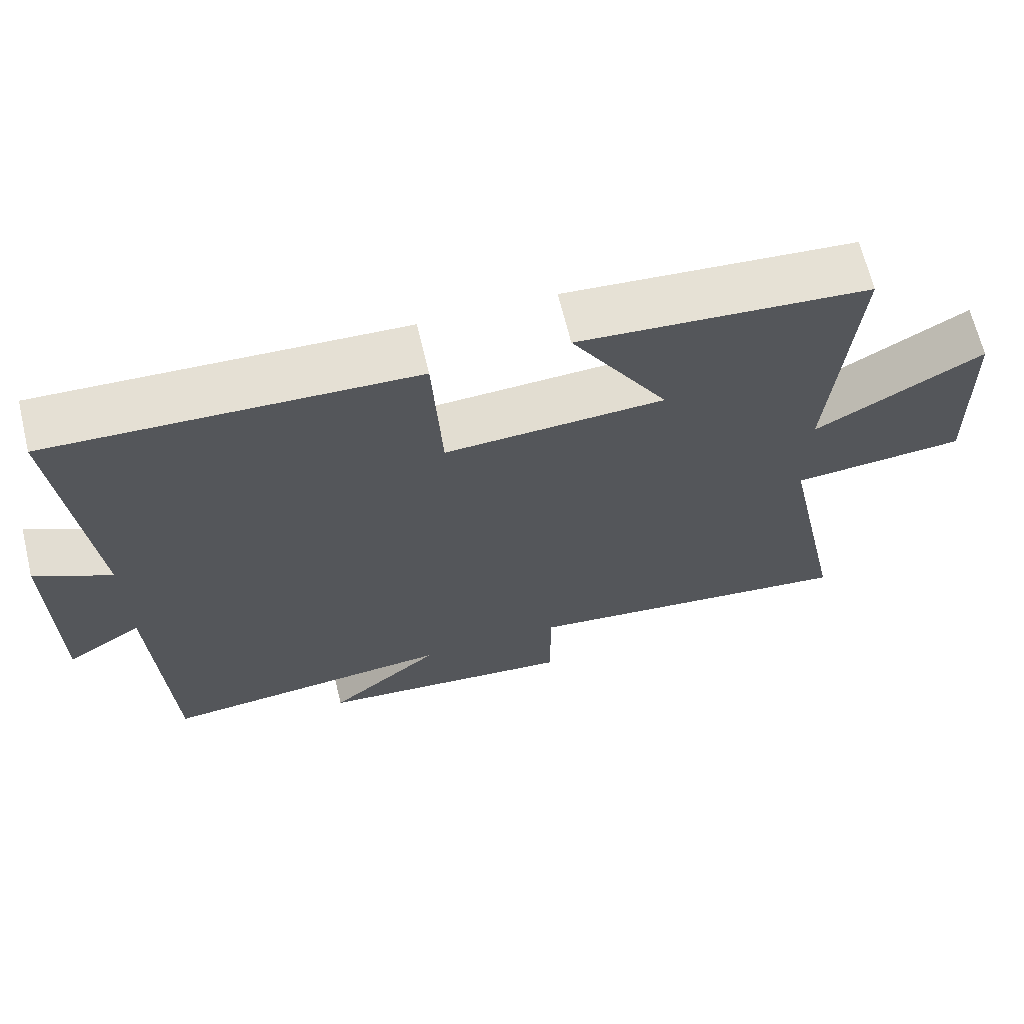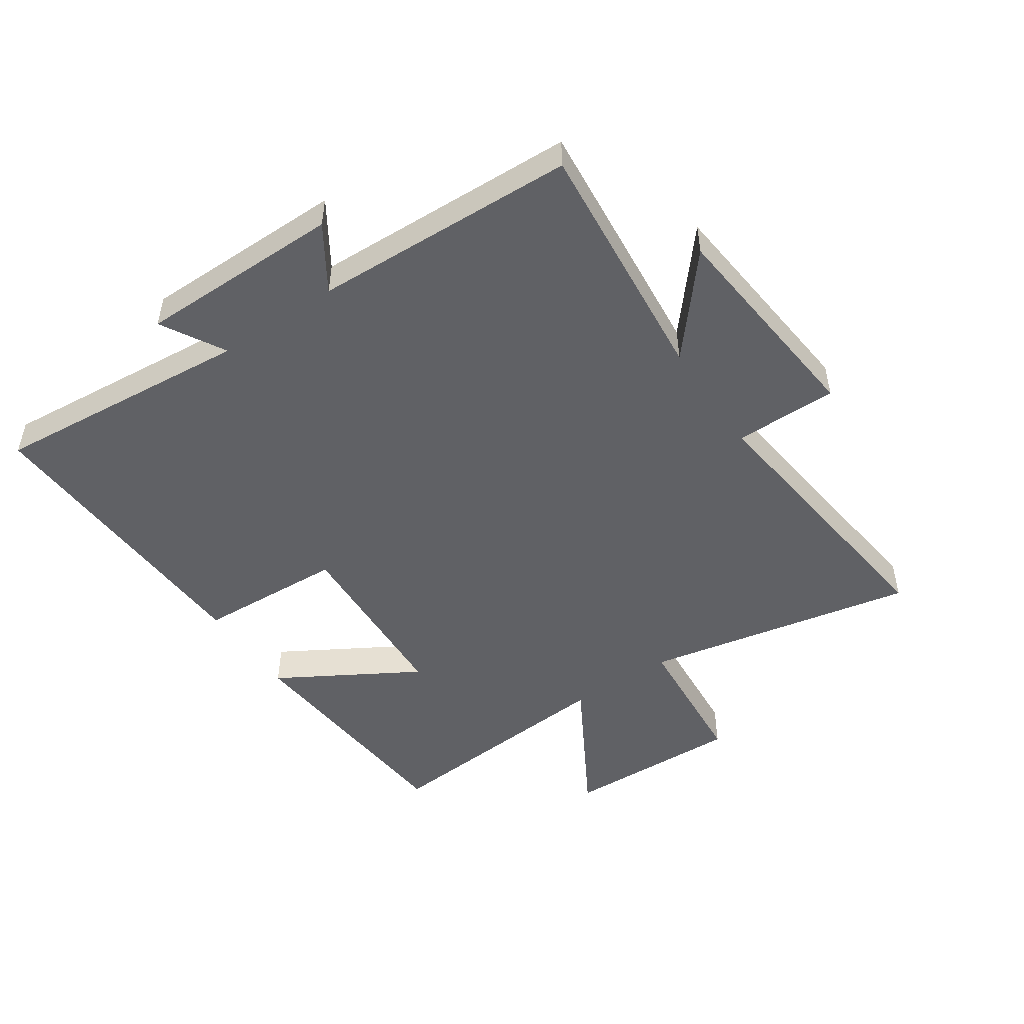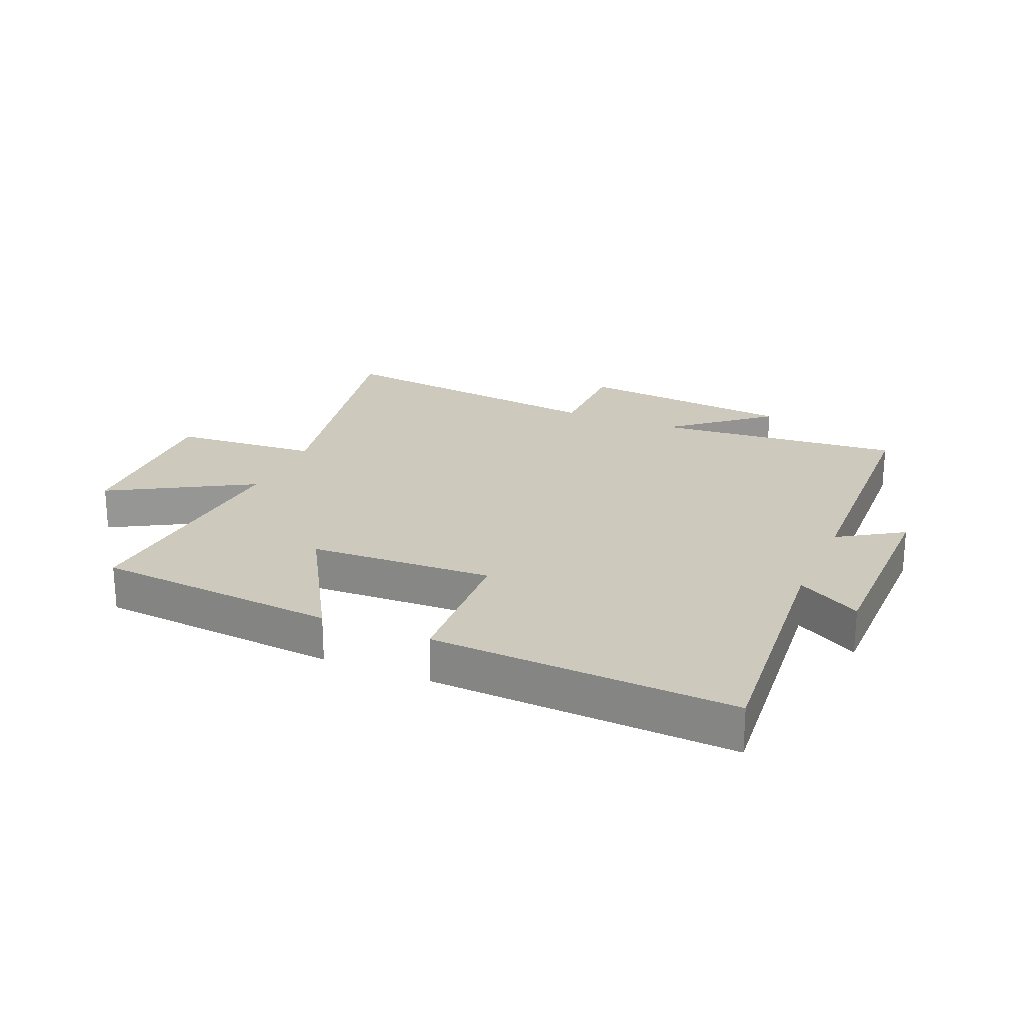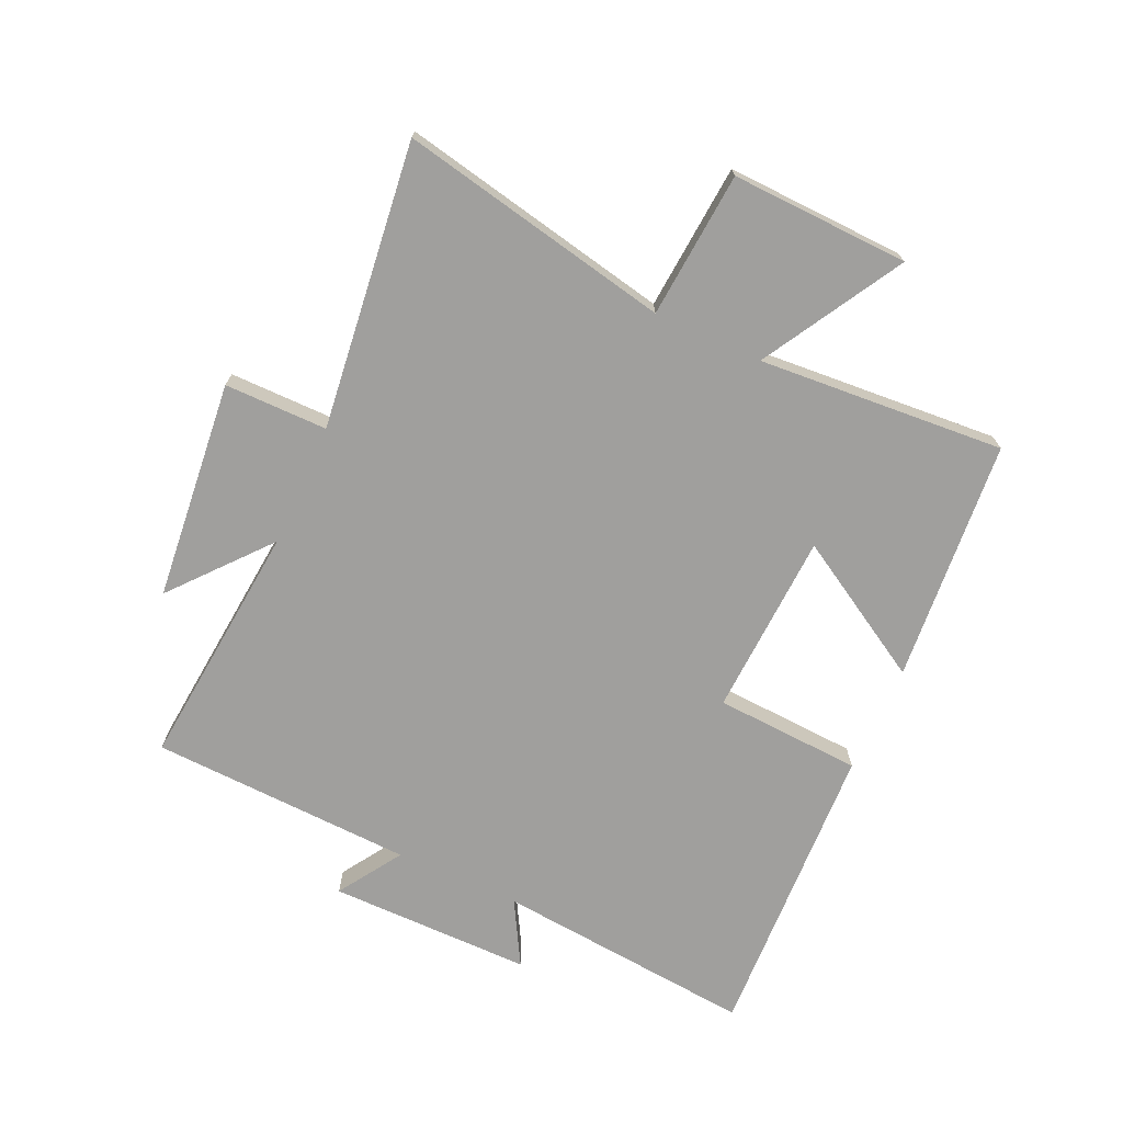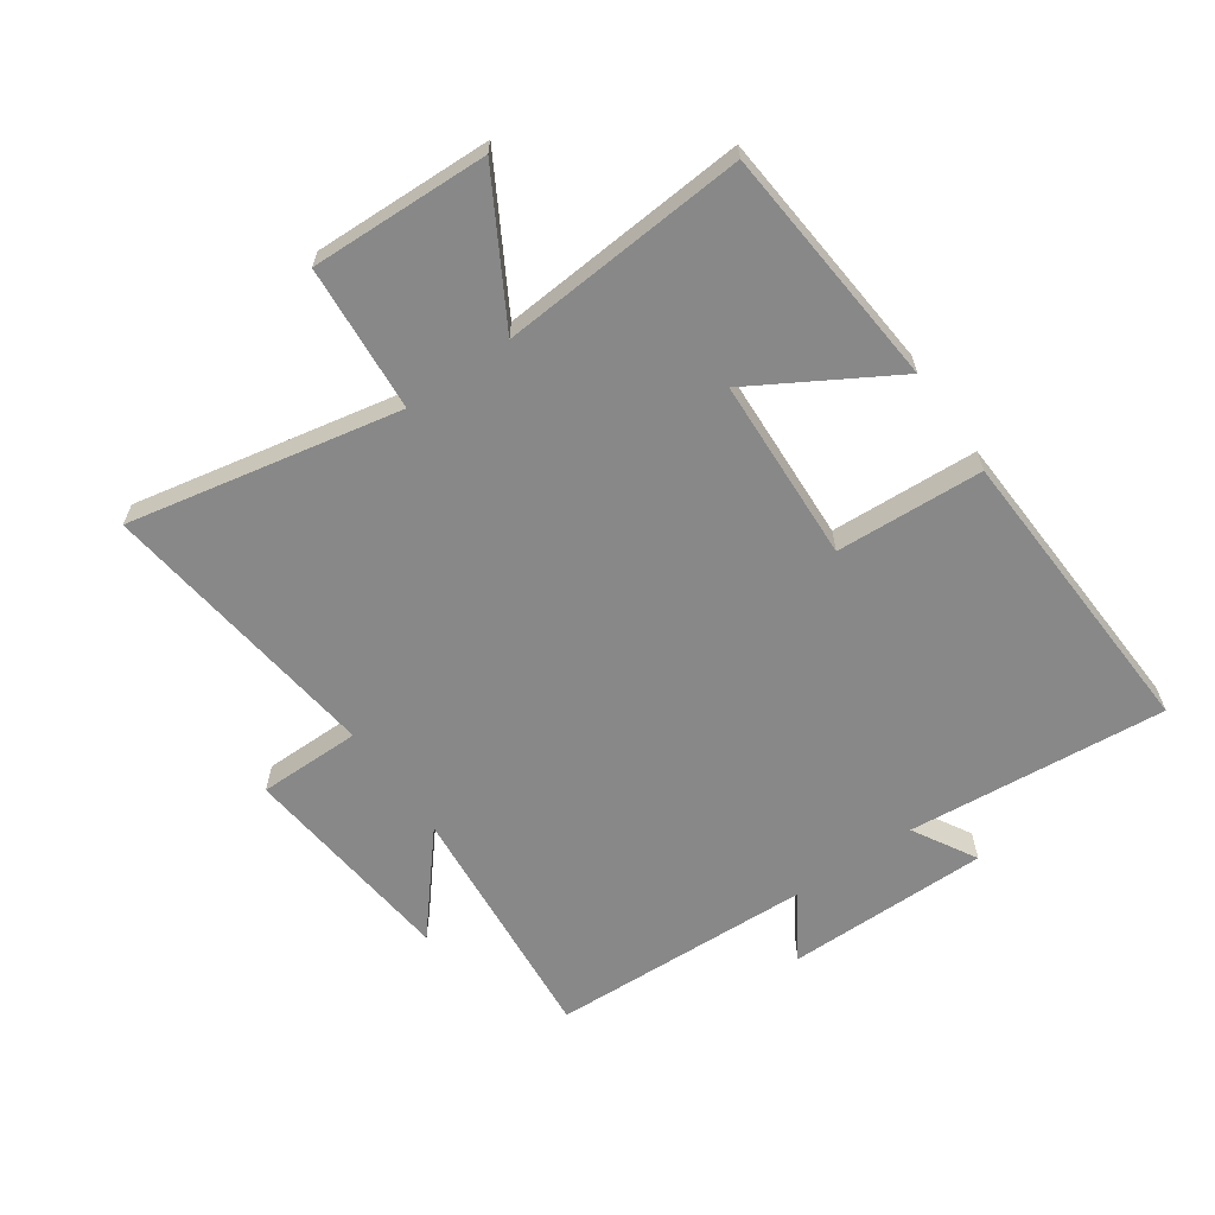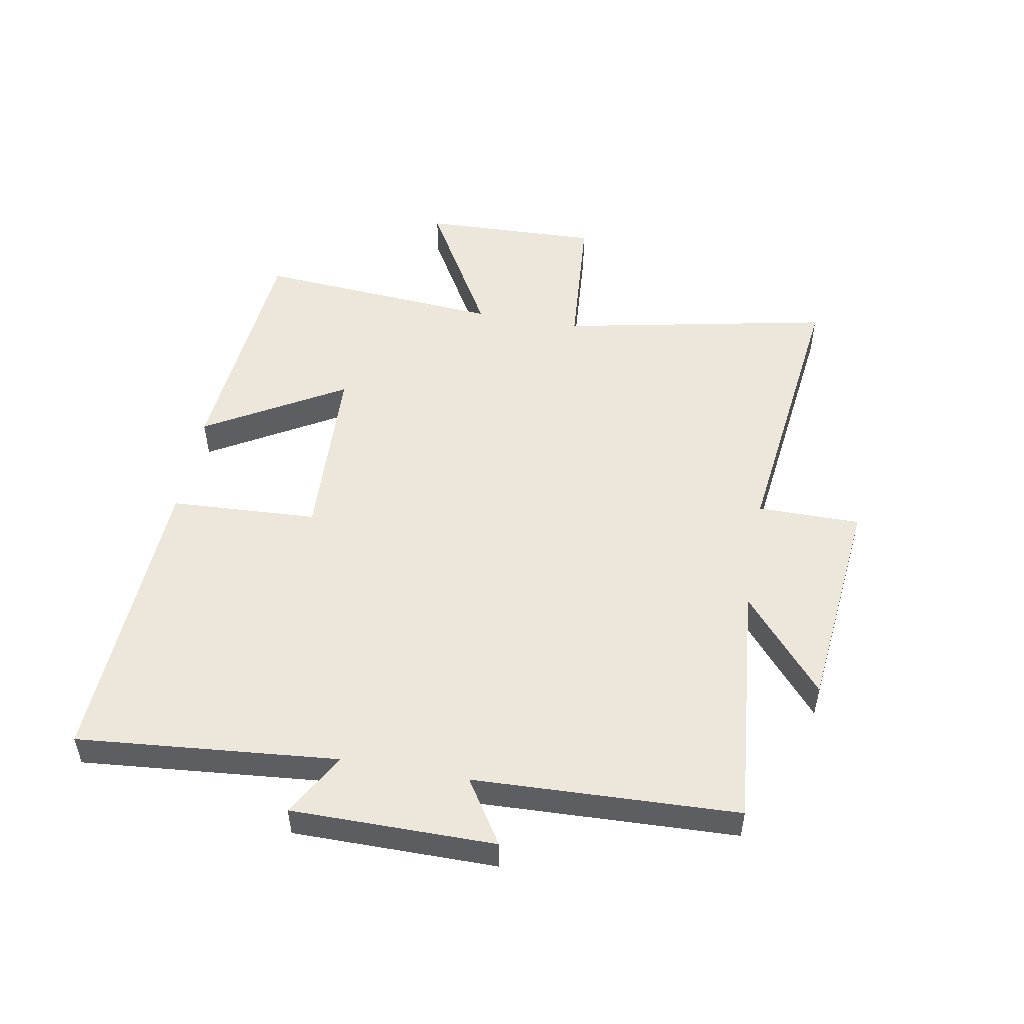
<metadata>
{"format":"obj","ext":"obj","renderer":"f3d","projection":"perspective","resolution":1024,"background":"white","views":[{"elev":66.8,"azim":166.4,"up":"+Z"},{"elev":-49.5,"azim":124.2,"up":"+Y"},{"elev":22.7,"azim":23.2,"up":"+Y"},{"elev":-71.4,"azim":-114.5,"up":"+Y"},{"elev":-62.8,"azim":-55.0,"up":"+Y"},{"elev":51.2,"azim":100.3,"up":"+Y"}]}
</metadata>
<code>
v 0.483 0.07 -0.538
v 0.078 0.07 -0.5
v 0.234 0.07 -0.632
v -0.124 0.07 -0.668
v -0.124 0.07 -0.5
v -0.59 0.07 -0.556
v -0.5 0.07 -0.113
v -0.738 0.07 -0.094
v -0.728 0.07 0.196
v -0.5 0.07 0.065
v -0.53 0.07 0.467
v -0.134 0.07 0.5
v -0.267 0.07 0.274
v 0.033 0.07 0.26
v 0.046 0.07 0.5
v 0.539 0.07 0.522
v 0.5 0.07 0.098
v 0.604 0.07 0.157
v 0.604 0.07 -0.175
v 0.5 0.07 -0.108
v 0.483 0 -0.538
v 0.078 0 -0.5
v 0.234 0 -0.632
v -0.124 0 -0.668
v -0.124 0 -0.5
v -0.59 0 -0.556
v -0.5 0 -0.113
v -0.738 0 -0.094
v -0.728 0 0.196
v -0.5 0 0.065
v -0.53 0 0.467
v -0.134 0 0.5
v -0.267 0 0.274
v 0.033 0 0.26
v 0.046 0 0.5
v 0.539 0 0.522
v 0.5 0 0.098
v 0.604 0 0.157
v 0.604 0 -0.175
v 0.5 0 -0.108
f 17 18 19 20
f 17 20 1 2
f 14 15 16 17
f 13 14 17 2
f 10 11 12 13
f 10 13 2
f 7 8 9 10
f 7 10 2
f 5 6 7
f 5 7 2 3
f 3 4 5
f 40 39 38 37
f 22 21 40 37
f 37 36 35 34
f 22 37 34 33
f 33 32 31 30
f 22 33 30
f 30 29 28 27
f 22 30 27
f 27 26 25
f 23 22 27 25
f 25 24 23
f 1 21 22 2
f 2 22 23 3
f 3 23 24 4
f 4 24 25 5
f 5 25 26 6
f 6 26 27 7
f 7 27 28 8
f 8 28 29 9
f 9 29 30 10
f 10 30 31 11
f 11 31 32 12
f 12 32 33 13
f 13 33 34 14
f 14 34 35 15
f 15 35 36 16
f 16 36 37 17
f 17 37 38 18
f 18 38 39 19
f 19 39 40 20
f 20 40 21 1

</code>
